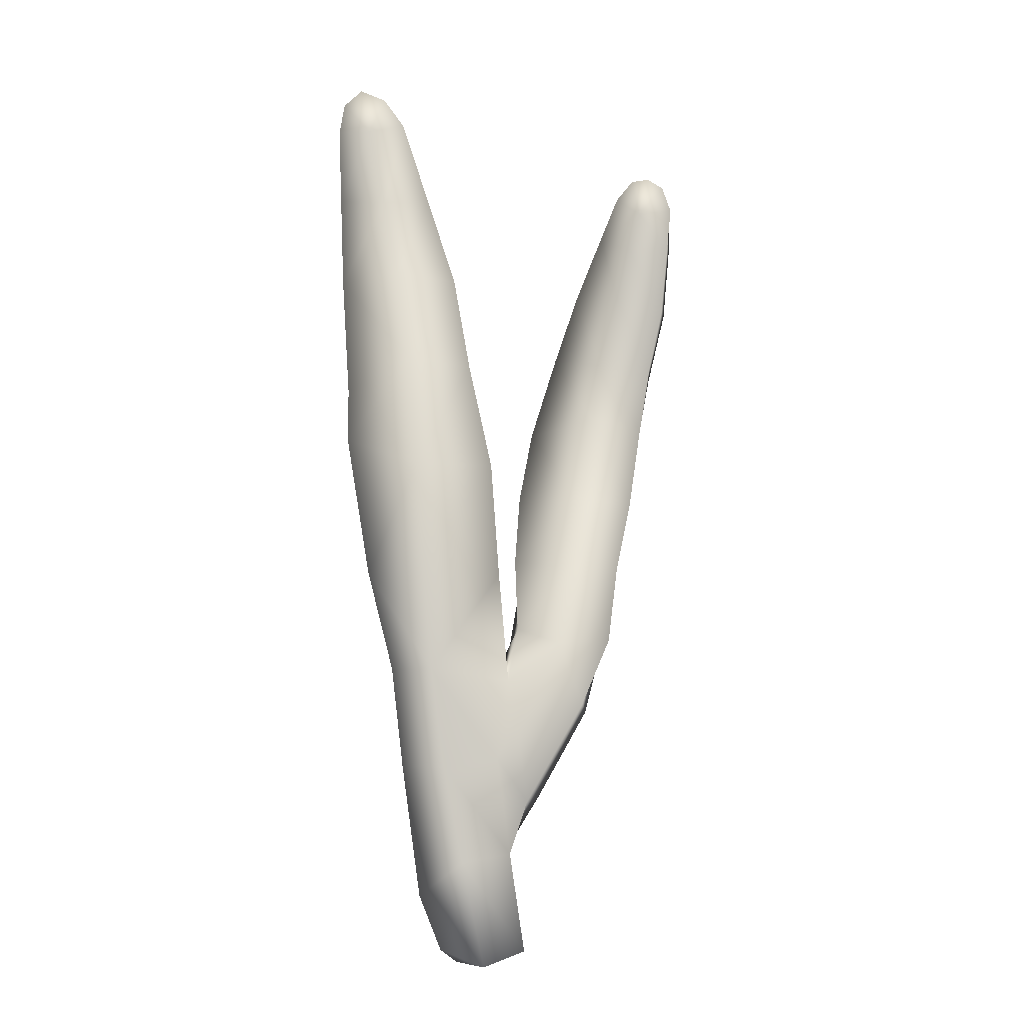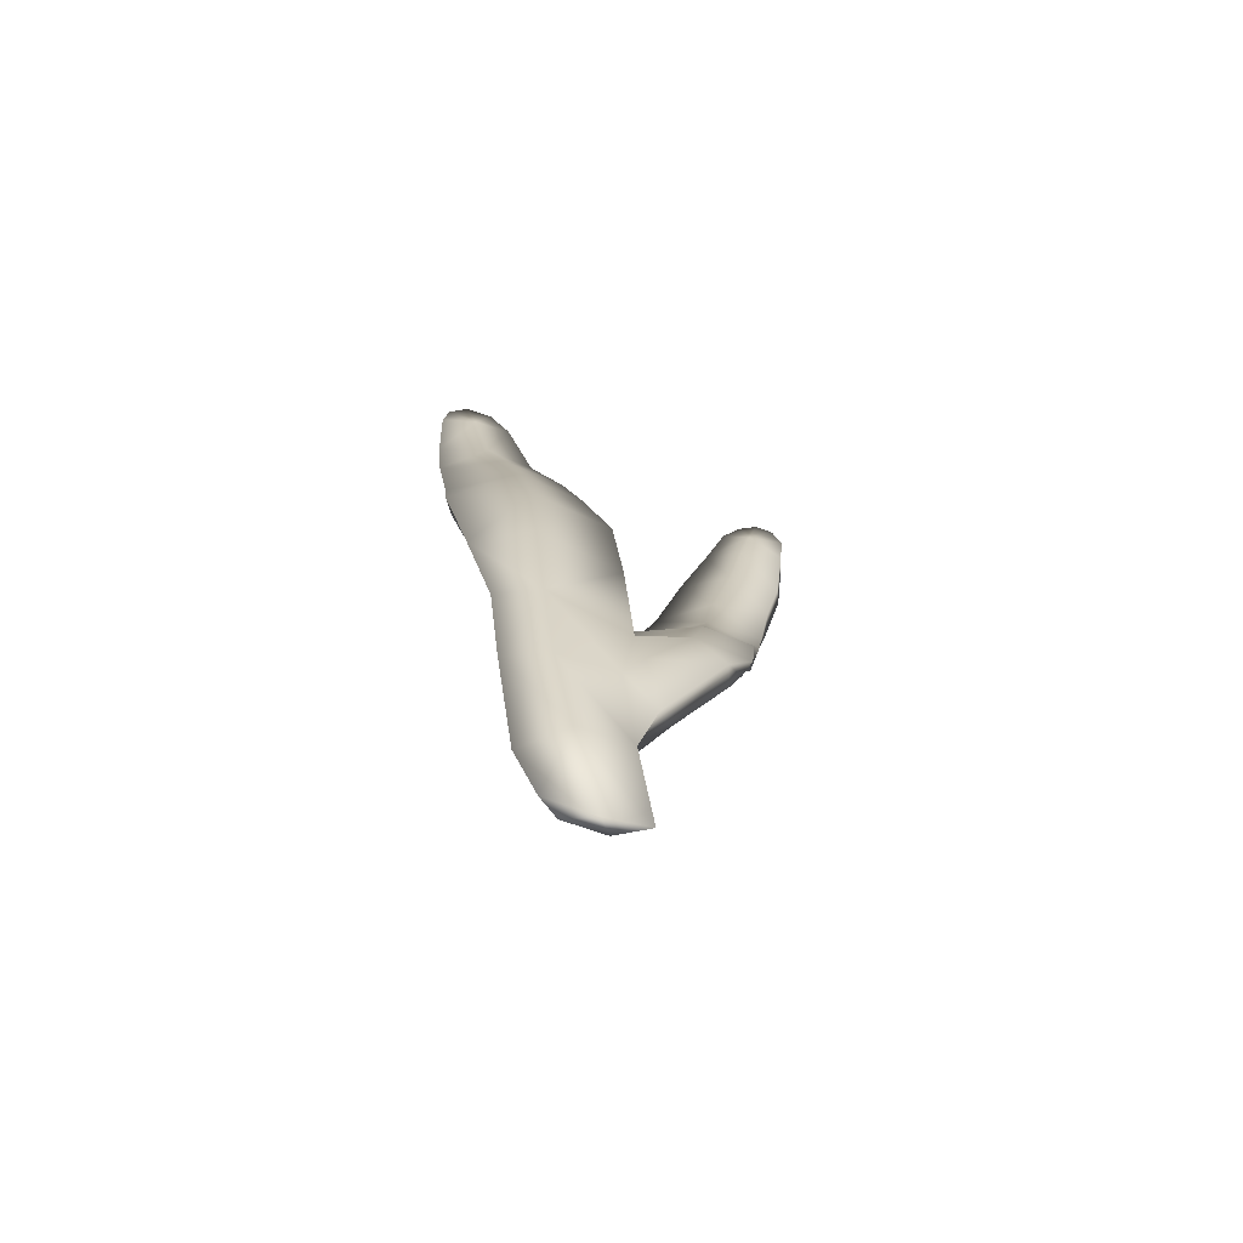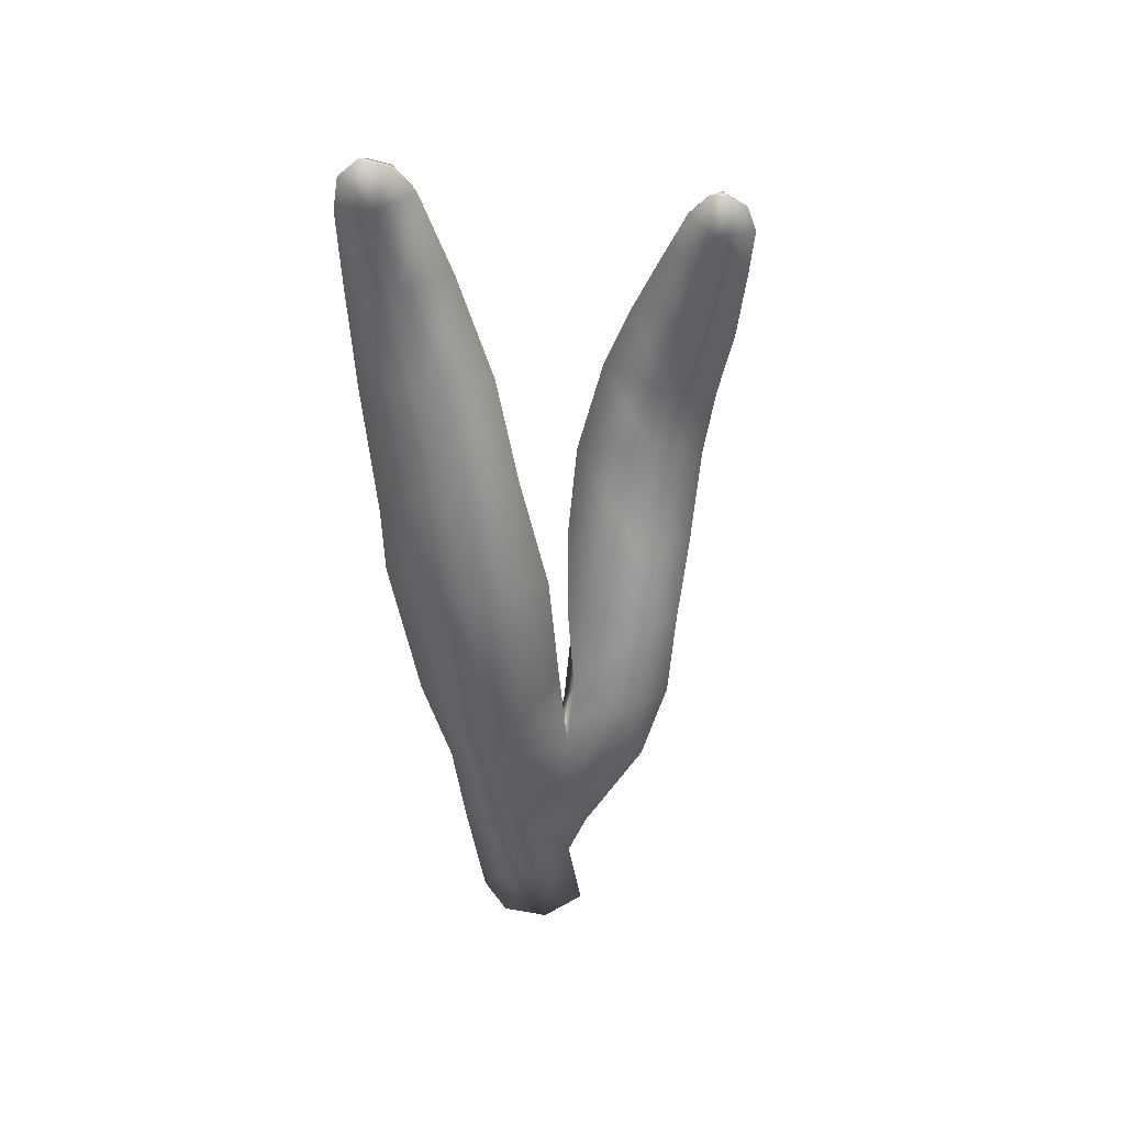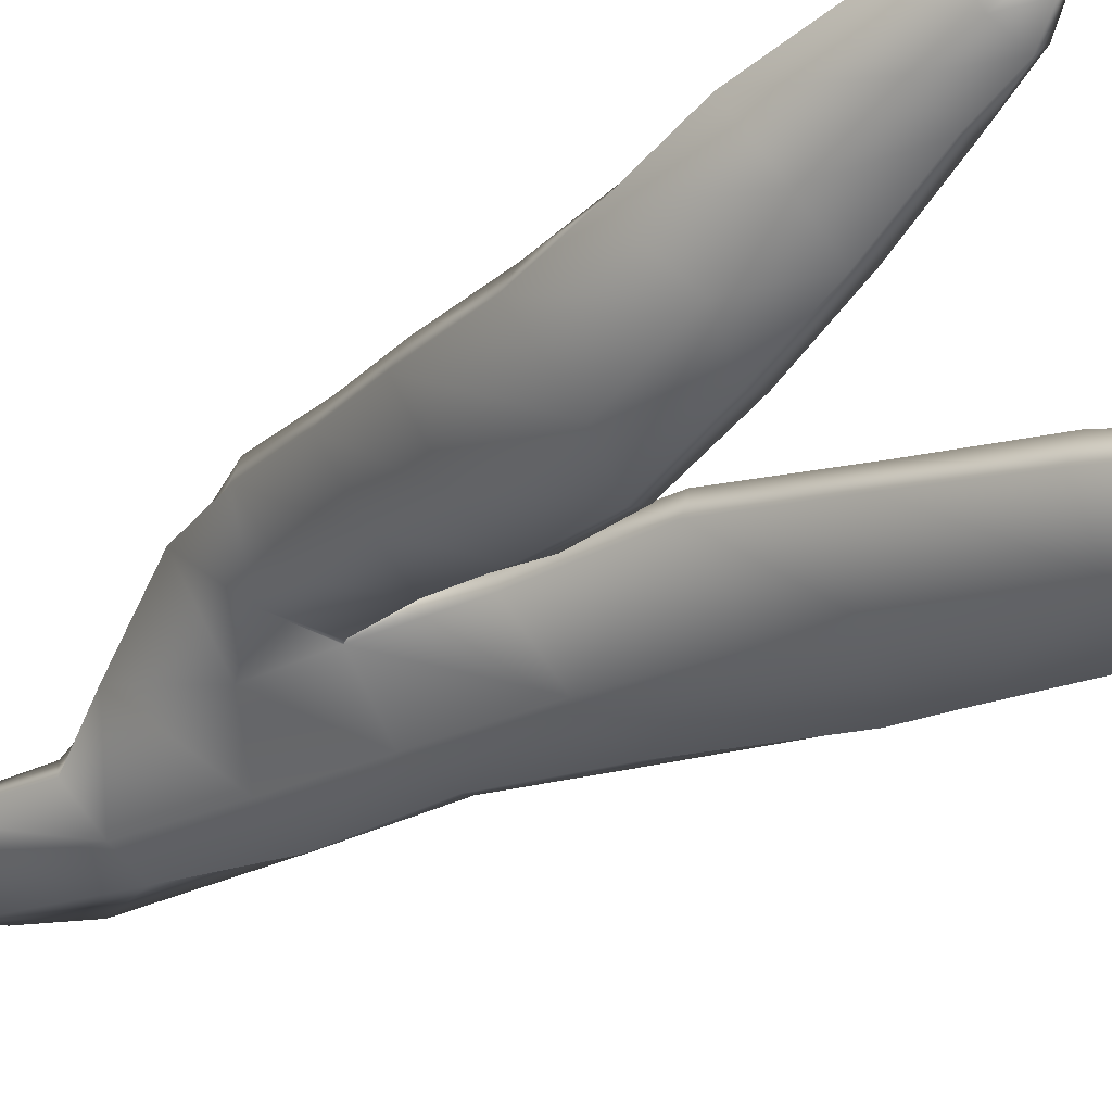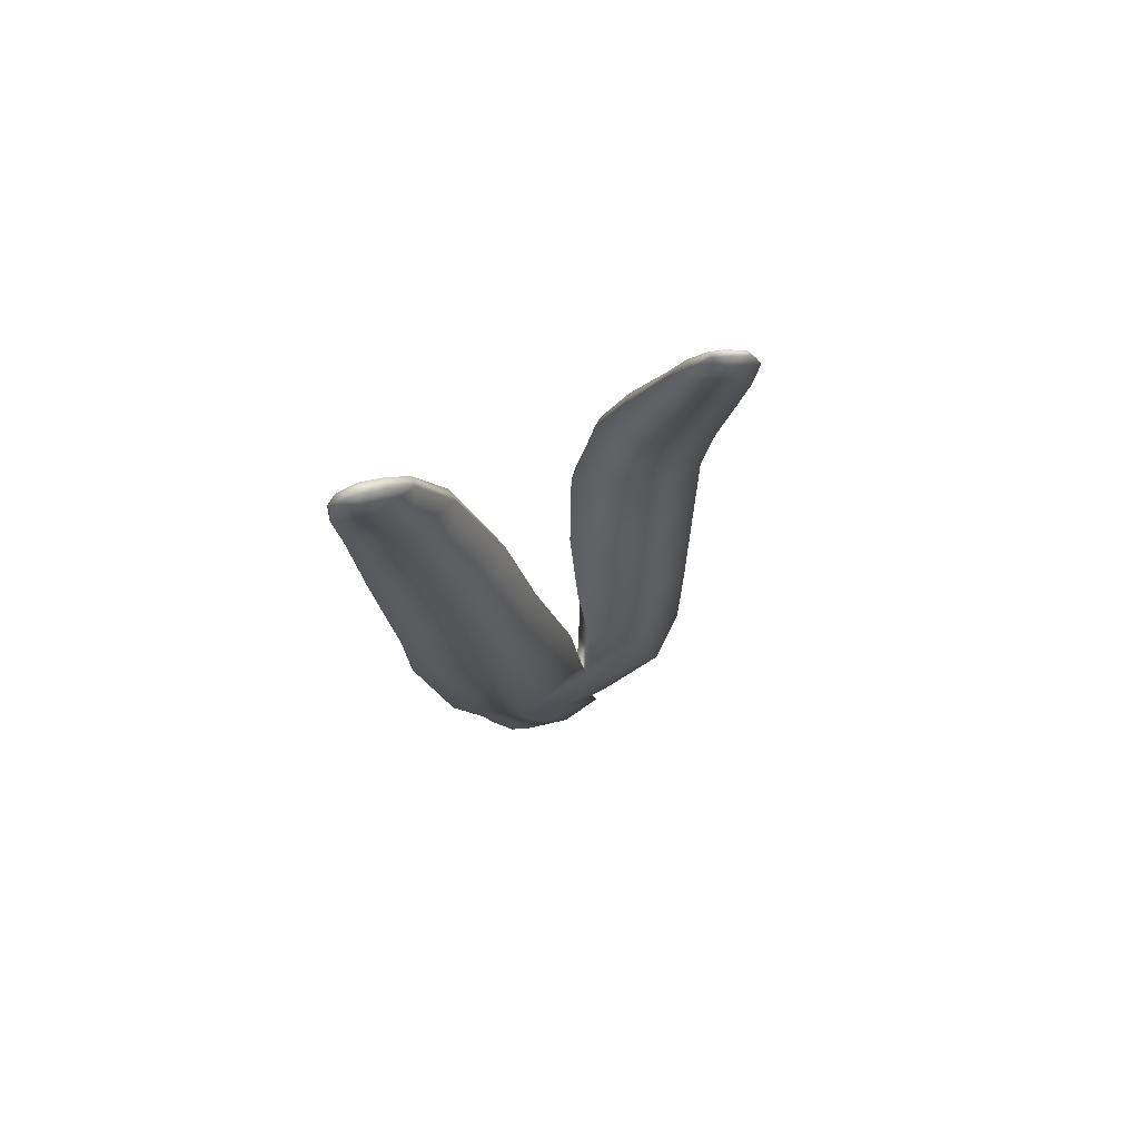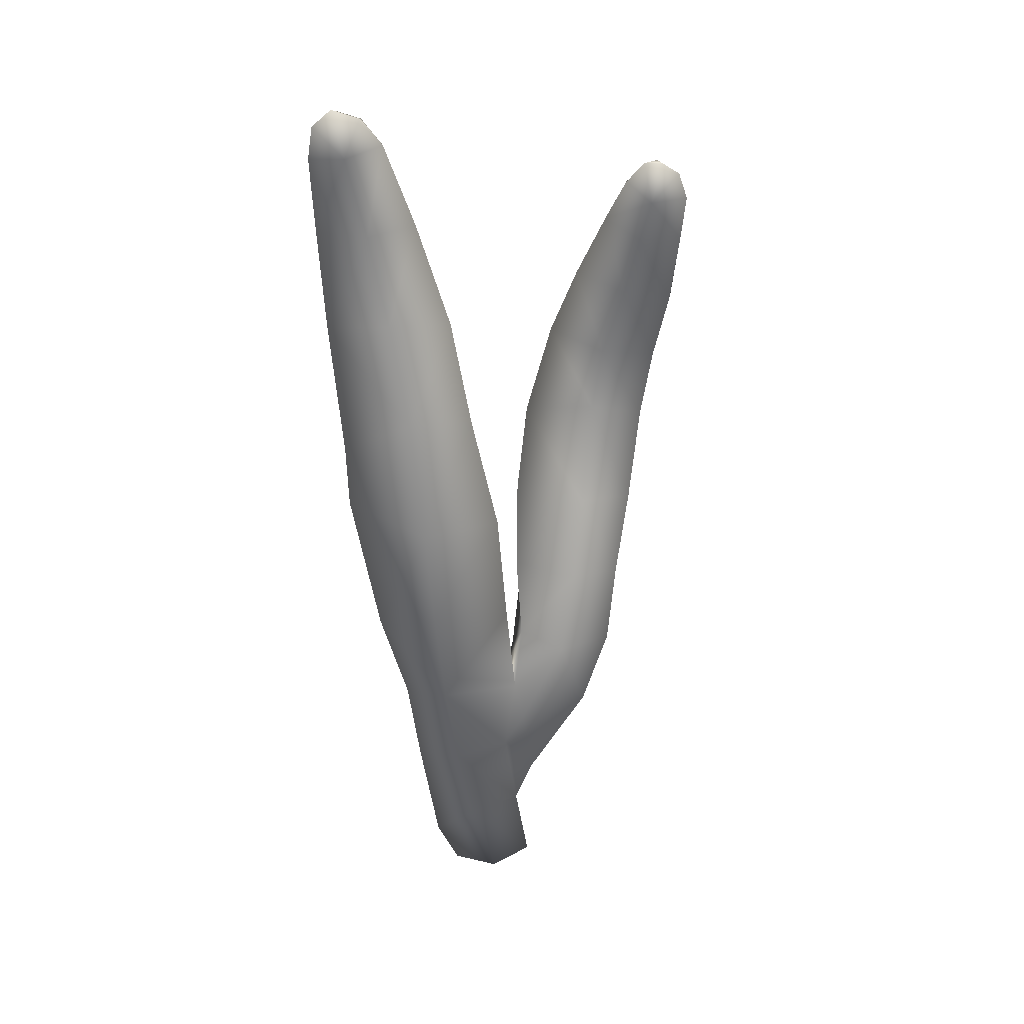
<metadata>
{"format":"obj","ext":"obj","renderer":"f3d","projection":"perspective","resolution":1024,"background":"white","views":[{"elev":-7.0,"azim":-26.7,"up":"+Y"},{"elev":-64.5,"azim":-37.6,"up":"+Y"},{"elev":43.7,"azim":-33.8,"up":"+Y"},{"elev":-38.2,"azim":128.8,"up":"+Z"},{"elev":77.5,"azim":-44.9,"up":"+Y"},{"elev":36.9,"azim":-32.2,"up":"+Y"}]}
</metadata>
<code>
g default
v 100.1 0.8456 -122.4
v 101 1.19 -122.1
v 100.6 3.461 -122.1
v 99.53 3.274 -122.3
v 98.72 2.502 -123
v 99.19 1.251 -122.8
v 99.05 5.517 -122.4
v 98.29 5.528 -123.1
v 100.3 5.71 -122
v 100.6 7.538 -122
v 98.72 7.821 -122.4
v 98.01 7.809 -123.1
v 98.51 10.38 -122.5
v 97.51 10.12 -123.4
v 100.3 10.06 -122
v 100.3 12.74 -122.3
v 98.47 12.73 -122.7
v 97.23 13.4 -124.1
v 98.58 15.46 -123.5
v 97.38 14.69 -124.5
v 100 15.29 -123.1
v 99.95 17.61 -123.8
v 98.57 17.77 -124.2
v 97.48 17.6 -125.2
v 98.49 19.76 -124.9
v 97.58 19.86 -125.6
v 99.6 19.86 -124.7
v 99 21.87 -125
v 98.16 21.66 -125.2
v 97.5 21.66 -125.6
v 98 22.77 -125.4
v 97.63 22.39 -125.6
v 98.54 22.52 -125.1
v 99.05 3.516 -123.1
v 99.61 0.9524 -122.9
v 98.53 5.57 -123.3
v 98.38 7.916 -123.3
v 97.94 10.14 -123.6
v 97.56 13.33 -124.4
v 97.69 14.53 -124.7
v 97.88 17.48 -125.5
v 97.87 19.84 -125.9
v 97.66 21.72 -125.9
v 97.85 22.33 -125.8
v 98.24 22.62 -125.5
v 98.68 22.43 -125.3
v 99.09 21.79 -125.2
v 99.67 19.78 -125
v 100 17.37 -124.3
v 100.1 15.03 -123.5
v 100.3 12.62 -122.7
v 100.3 10.02 -122.5
v 100.6 7.944 -122.4
v 99.26 7.676 -123.1
v 99.04 10.1 -123.3
v 98.89 12.64 -123.7
v 99.02 14.13 -124.1
v 99.03 17.19 -125
v 98.83 19.54 -125.6
v 98.48 21.56 -125.7
v 101 4.691 -121.8
v 100.7 6.52 -121.9
v 101.8 8.459 -121.7
v 102.1 7.003 -121.2
v 101.1 8.807 -122.5
v 103 8.521 -121.5
v 103.4 10.3 -121.8
v 102.4 10.32 -122.1
v 101.3 10.52 -123.2
v 103 12.06 -122.7
v 101.9 12.18 -124
v 104.2 12.02 -122.4
v 104.8 14.01 -122.9
v 103.7 14.3 -123.4
v 102.5 13.96 -124.6
v 104 15.75 -123.5
v 103.3 15.99 -124.7
v 105 15.63 -122.9
v 105.4 17.15 -122.7
v 104.4 17.38 -123.2
v 103.7 17.66 -124.2
v 104.6 18.79 -123
v 104.2 19.18 -123.8
v 105.5 18.83 -122.6
v 105.6 19.84 -122.6
v 104.8 19.76 -122.9
v 104.4 20.21 -123.4
v 105.1 20.71 -122.9
v 104.8 20.68 -123.2
v 105.4 20.46 -122.7
v 105.6 19.79 -122.7
v 105.4 20.43 -122.8
v 105.6 18.81 -122.8
v 105.6 17.1 -123
v 105.3 15.42 -123.3
v 104.9 13.83 -123.3
v 104.3 11.82 -122.8
v 103.5 10.04 -122.2
v 103 8.314 -121.8
v 102.4 6.791 -121.5
v 101.3 4.793 -122
v 100.7 3.545 -122.4
v 101 1.436 -122.3
v 100.4 0.9182 -122.6
v 99.84 3.562 -122.9
v 99.51 5.646 -123
v 100.8 6.44 -122.4
v 101.6 7.521 -122.3
v 101.9 8.441 -122.5
v 102.5 10.07 -123
v 103.1 11.75 -123.7
v 103.8 14.13 -124.5
v 104.4 16.1 -124.3
v 104.8 17.42 -123.9
v 105 18.99 -123.5
v 105.1 19.92 -123.3
v 105 20.73 -123.1
v 104.8 20.56 -123.3
v 104.6 20.09 -123.6
v 104.4 19.08 -123.9
v 104 17.49 -124.4
v 103.5 15.85 -124.8
v 102.8 13.81 -124.8
v 102.1 11.74 -124
v 101.5 9.945 -123.3
v 101 8.347 -122.8
g seaweed5 group6 kelp foliage6
f 1 2 4
f 4 2 3
f 1 4 6
f 6 4 5
f 7 8 4
f 4 8 5
f 4 3 7
f 7 3 9
f 7 9 11
f 11 9 10
f 7 11 8
f 8 11 12
f 13 14 11
f 11 14 12
f 10 15 11
f 11 15 13
f 15 16 13
f 13 16 17
f 13 17 14
f 14 17 18
f 17 19 18
f 18 19 20
f 16 21 17
f 17 21 19
f 21 22 19
f 19 22 23
f 23 24 19
f 19 24 20
f 23 25 24
f 24 25 26
f 22 27 23
f 23 27 25
f 27 28 25
f 25 28 29
f 25 29 26
f 26 29 30
f 31 32 29
f 29 32 30
f 28 33 29
f 29 33 31
f 34 35 5
f 5 35 6
f 5 8 34
f 34 8 36
f 8 12 36
f 36 12 37
f 12 14 37
f 37 14 38
f 14 18 38
f 38 18 39
f 18 20 39
f 39 20 40
f 24 41 20
f 20 41 40
f 24 26 41
f 41 26 42
f 26 30 42
f 42 30 43
f 30 32 43
f 43 32 44
f 32 31 44
f 44 31 45
f 31 33 45
f 45 33 46
f 33 28 46
f 46 28 47
f 28 27 47
f 47 27 48
f 27 22 48
f 48 22 49
f 22 21 49
f 49 21 50
f 21 16 50
f 50 16 51
f 16 15 51
f 51 15 52
f 10 53 15
f 15 53 52
f 52 53 55
f 55 53 54
f 54 37 55
f 55 37 38
f 39 56 38
f 38 56 55
f 56 51 55
f 55 51 52
f 40 57 39
f 39 57 56
f 56 57 51
f 51 57 50
f 41 58 40
f 40 58 57
f 57 58 50
f 50 58 49
f 49 58 48
f 48 58 59
f 58 41 59
f 59 41 42
f 43 60 42
f 42 60 59
f 59 60 48
f 48 60 47
f 47 60 46
f 46 60 45
f 43 44 60
f 60 44 45
f 3 61 9
f 9 61 62
f 61 64 62
f 9 62 10
f 62 63 10
f 10 63 65
f 62 64 63
f 63 64 66
f 63 66 68
f 68 66 67
f 63 68 65
f 65 68 69
f 68 70 69
f 69 70 71
f 68 67 70
f 70 67 72
f 70 72 74
f 74 72 73
f 74 75 70
f 70 75 71
f 76 77 74
f 74 77 75
f 74 73 76
f 76 73 78
f 76 78 80
f 80 78 79
f 80 81 76
f 76 81 77
f 82 83 80
f 80 83 81
f 80 79 82
f 82 79 84
f 82 84 86
f 86 84 85
f 82 86 83
f 83 86 87
f 88 89 86
f 86 89 87
f 85 90 86
f 86 90 88
f 91 92 85
f 85 92 90
f 85 84 91
f 91 84 93
f 84 79 93
f 93 79 94
f 79 78 94
f 94 78 95
f 78 73 95
f 95 73 96
f 73 72 96
f 96 72 97
f 72 67 97
f 97 67 98
f 67 66 98
f 98 66 99
f 66 64 99
f 99 64 100
f 61 101 64
f 64 101 100
f 3 102 61
f 61 102 101
f 2 103 3
f 3 103 102
f 102 103 105
f 105 103 104
f 104 35 105
f 105 35 34
f 36 106 34
f 34 106 105
f 37 54 36
f 36 54 106
f 102 105 101
f 101 105 106
f 101 106 107
f 107 106 54
f 54 53 107
f 101 107 100
f 100 107 108
f 100 108 99
f 99 108 109
f 109 110 99
f 99 110 98
f 110 111 98
f 98 111 97
f 111 112 97
f 97 112 96
f 112 113 96
f 96 113 95
f 113 114 95
f 95 114 94
f 114 115 94
f 94 115 93
f 115 116 93
f 93 116 91
f 91 116 92
f 92 116 117
f 117 88 92
f 92 88 90
f 88 117 89
f 89 117 118
f 89 118 87
f 87 118 119
f 87 119 83
f 83 119 120
f 83 120 81
f 81 120 121
f 81 121 77
f 77 121 122
f 77 122 75
f 75 122 123
f 75 123 71
f 71 123 124
f 71 124 69
f 69 124 125
f 69 125 65
f 65 125 126
f 126 53 65
f 65 53 10
f 107 53 108
f 108 53 126
f 108 126 109
f 126 125 109
f 109 125 110
f 125 124 110
f 110 124 111
f 124 123 111
f 111 123 112
f 123 122 112
f 112 122 113
f 122 121 113
f 113 121 114
f 121 120 114
f 114 120 115
f 120 119 115
f 115 119 116
f 119 118 116
f 116 118 117
f 6 35 1
f 1 35 104
f 103 2 104
f 104 2 1

</code>
